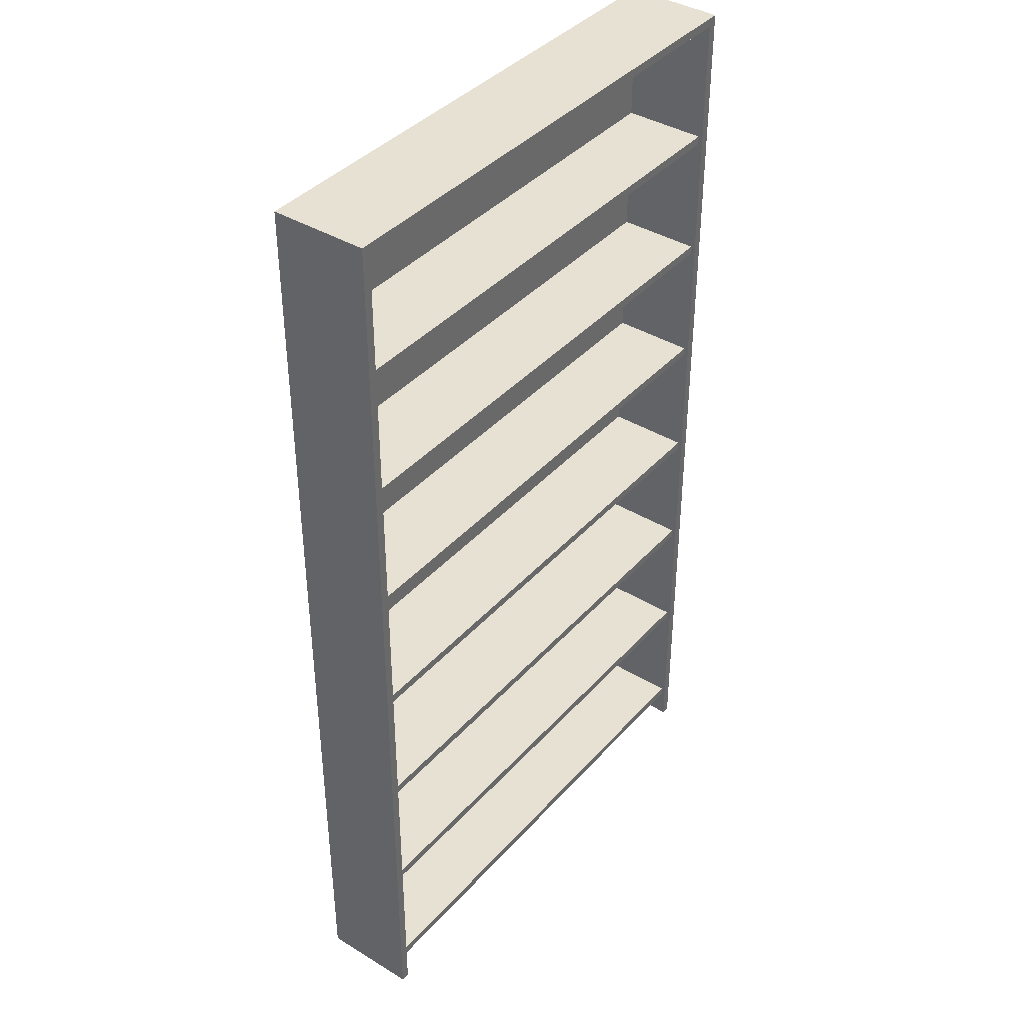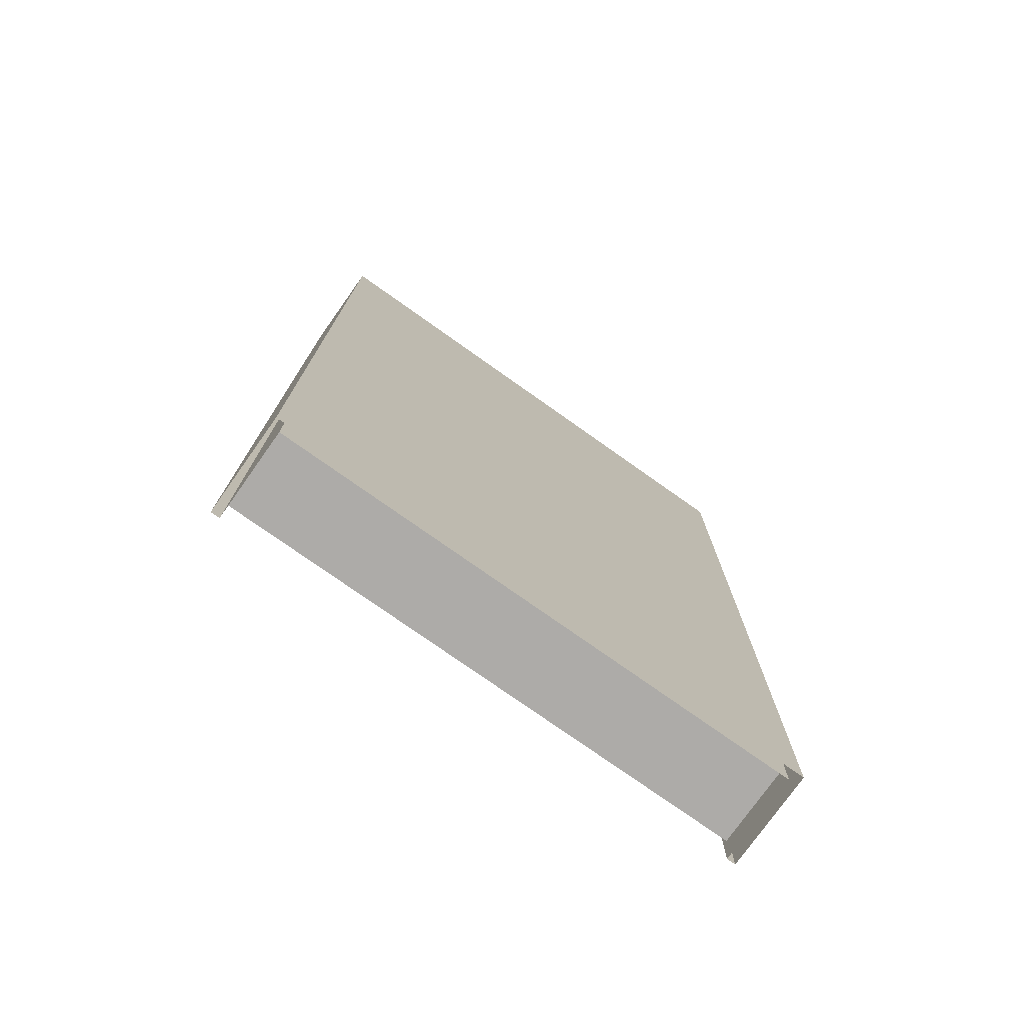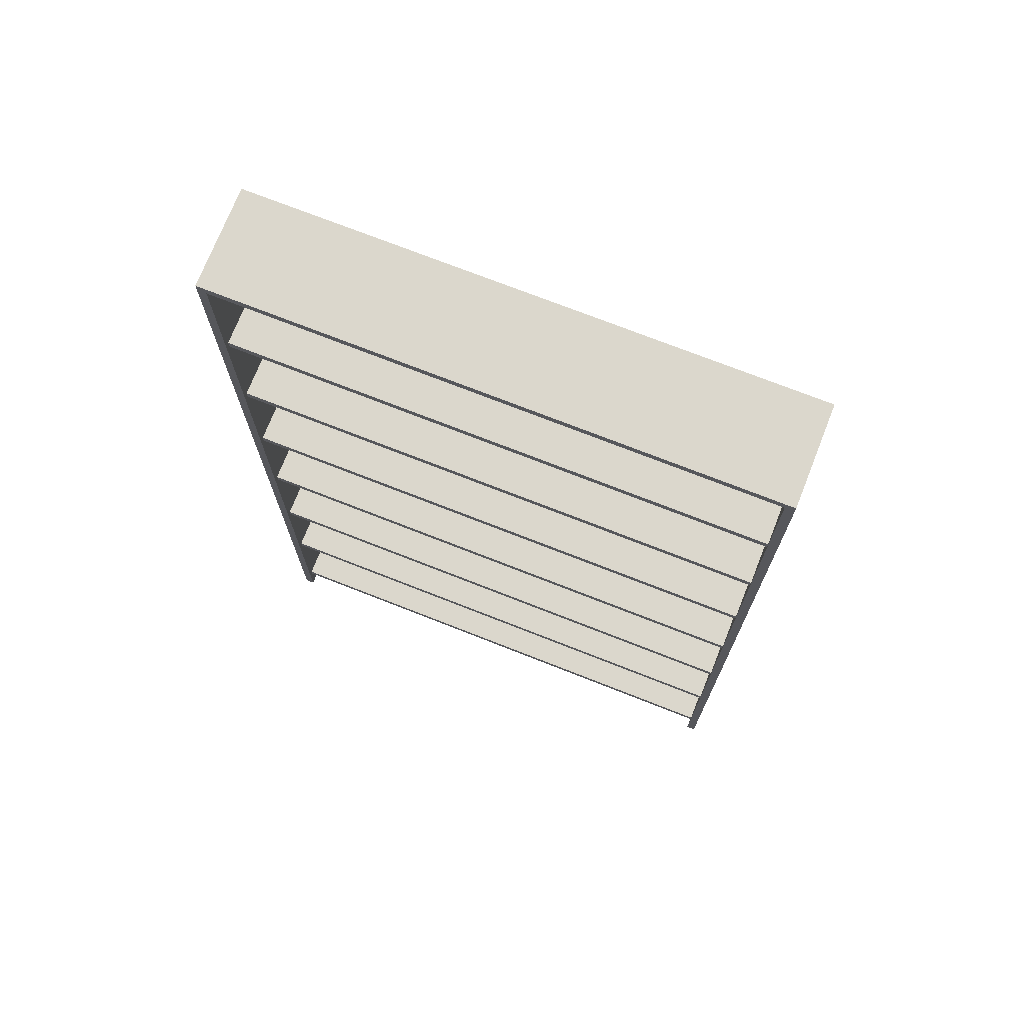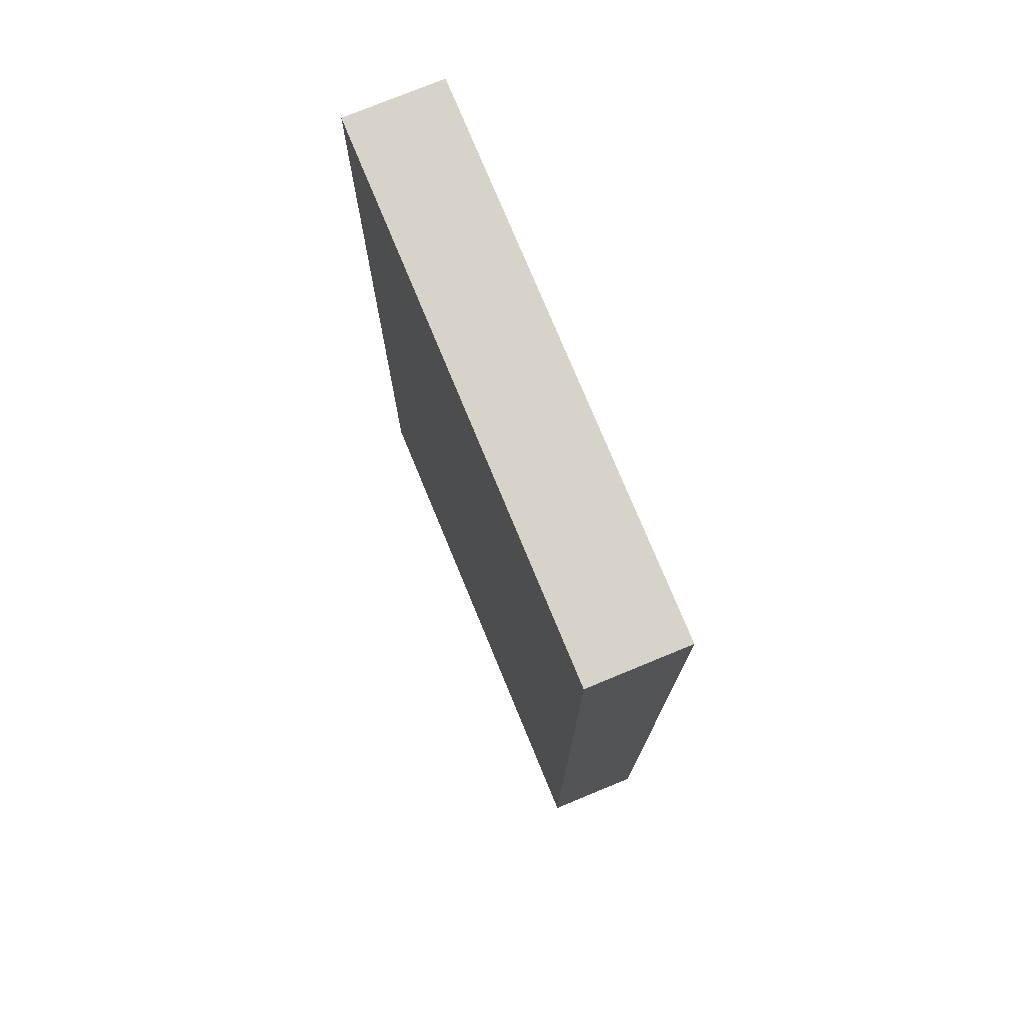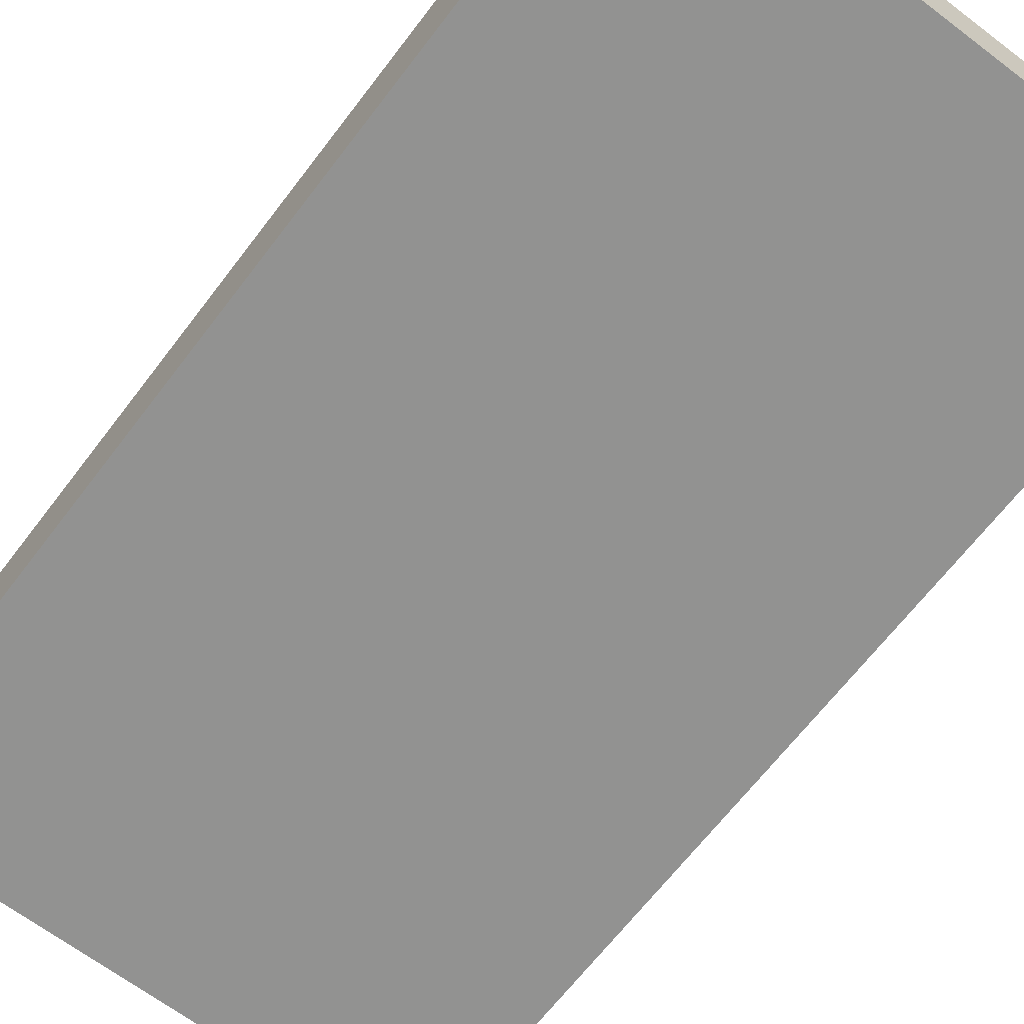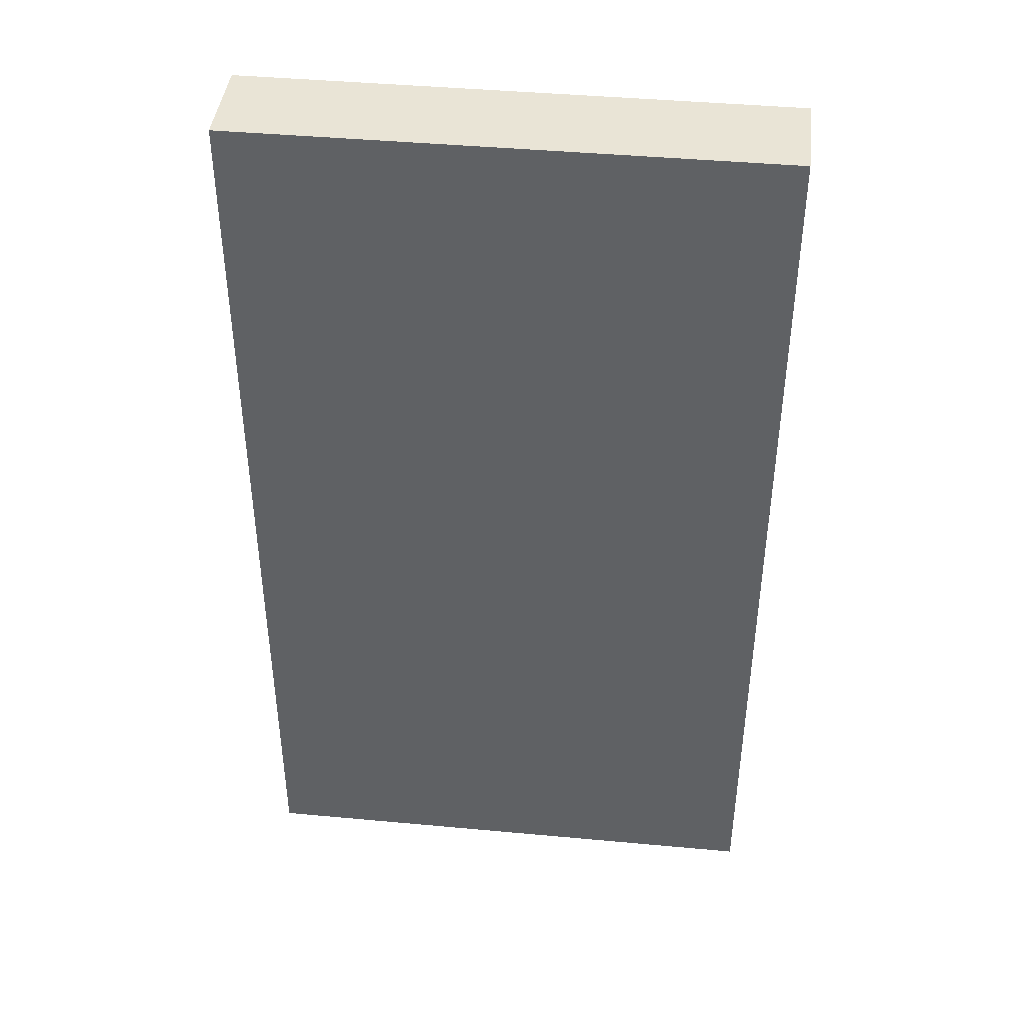
<metadata>
{"format":"obj","ext":"obj","renderer":"f3d","projection":"perspective","resolution":1024,"background":"white","views":[{"elev":39.6,"azim":-53.0,"up":"+Y"},{"elev":-76.5,"azim":144.7,"up":"+Y"},{"elev":73.1,"azim":21.5,"up":"+Y"},{"elev":76.0,"azim":-112.4,"up":"+Y"},{"elev":-66.2,"azim":142.7,"up":"+Z"},{"elev":42.5,"azim":-173.7,"up":"+Y"}]}
</metadata>
<code>
o shelf_mp_4_4
v -0.59 2.17 -0.09
v -0.61 0 0.11
v -0.59 0 -0.09
v 0.61 0 0.11
v 0.61 -0 -0.11
v -0.61 -0 -0.11
v 0.59 0 0.11
v 0.59 0 -0.09
v -0.59 0 0.11
v 0.61 2.19 -0.11
v 0.59 2.17 -0.09
v -0.61 2.19 -0.11
v -0.61 2.19 0.11
v 0.61 2.19 0.11
v 0.59 2.17 0.11
v -0.59 2.17 0.11
v -0.59 0.07 0.1
v -0.59 0.07 -0.09
v -0.59 0.09 -0.09
v 0.59 0.07 -0.09
v 0.59 0.09 -0.09
v 0.59 0.09 0.1
v -0.59 0.09 0.1
v 0.59 0.07 0.1
v 0.59 0.97 0.1
v -0.59 0.99 0.1
v 0.59 0.99 0.1
v 0.59 0.99 -0.09
v 0.59 0.97 -0.09
v -0.59 0.99 -0.09
v -0.59 0.97 -0.09
v -0.59 0.97 0.1
v -0.59 0.37 0.1
v -0.59 0.37 -0.09
v -0.59 0.39 -0.09
v 0.59 0.37 -0.09
v 0.59 0.39 -0.09
v 0.59 0.39 0.1
v -0.59 0.39 0.1
v 0.59 0.37 0.1
v -0.59 0.67 0.1
v -0.59 0.67 -0.09
v -0.59 0.69 -0.09
v 0.59 0.67 -0.09
v 0.59 0.69 -0.09
v 0.59 0.69 0.1
v -0.59 0.69 0.1
v 0.59 0.67 0.1
v 0.59 1.27 -0.09
v -0.59 1.29 -0.09
v -0.59 1.27 -0.09
v -0.59 1.27 0.1
v -0.59 1.87 0.1
v -0.59 1.87 -0.09
v -0.59 1.89 -0.09
v 0.59 1.87 -0.09
v 0.59 1.89 -0.09
v 0.59 1.89 0.1
v -0.59 1.89 0.1
v 0.59 1.87 0.1
v 0.59 1.29 -0.09
v 0.59 1.29 0.1
v -0.59 1.29 0.1
v 0.59 1.27 0.1
v -0.59 1.57 0.1
v -0.59 1.57 -0.09
v -0.59 1.59 -0.09
v 0.59 1.57 -0.09
v 0.59 1.59 -0.09
v 0.59 1.59 0.1
v -0.59 1.59 0.1
v 0.59 1.57 0.1
f 14 10 12 13
f 15 14 13 16
f 1 11 15 16
f 2 13 12 6
f 5 10 14 4
f 15 11 8 7
f 4 14 15 7
f 8 11 1 3
f 9 16 13 2
f 6 12 10 5
f 3 1 16 9
f 22 21 19 23
f 18 20 24 17
f 24 22 23 17
f 25 27 26 32
f 31 29 25 32
f 27 28 30 26
f 38 37 35 39
f 34 36 40 33
f 40 38 39 33
f 46 45 43 47
f 42 44 48 41
f 48 46 47 41
f 58 57 55 59
f 54 56 60 53
f 60 58 59 53
f 62 61 50 63
f 51 49 64 52
f 64 62 63 52
f 70 69 67 71
f 66 68 72 65
f 72 70 71 65

</code>
